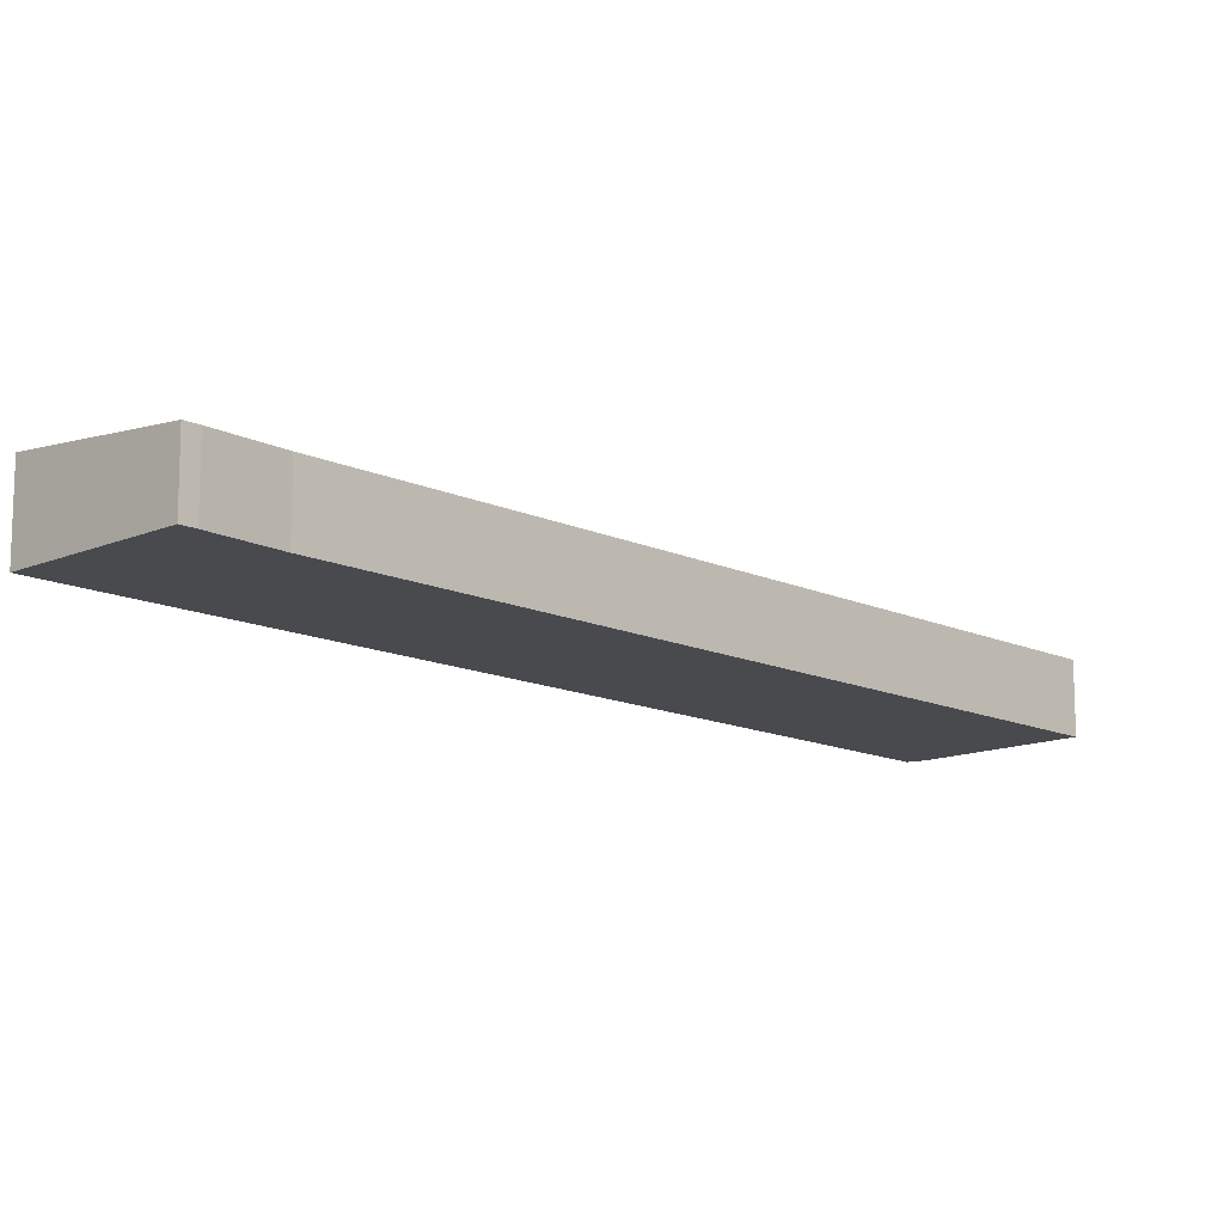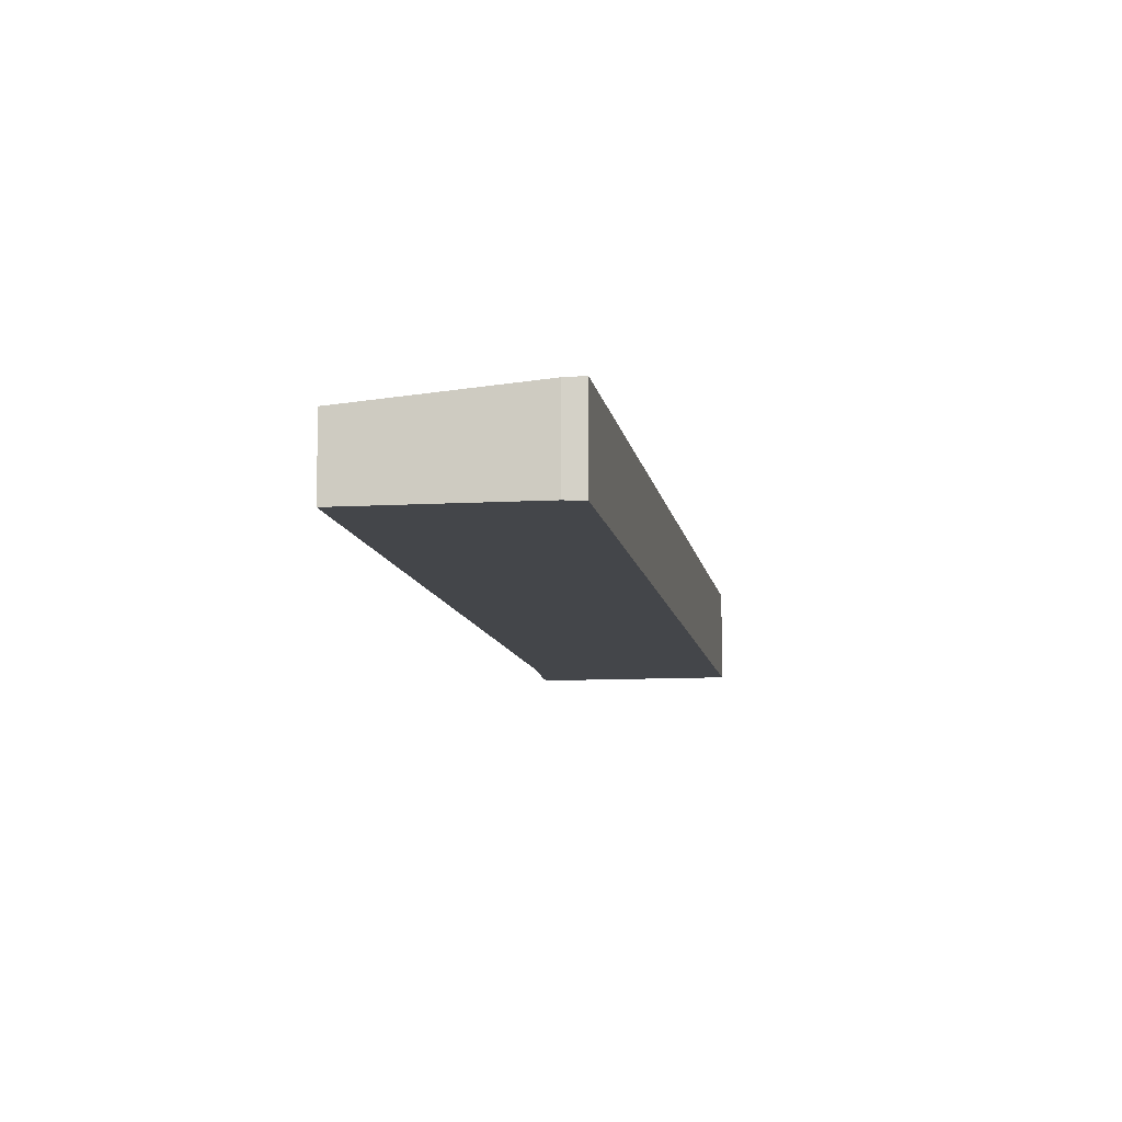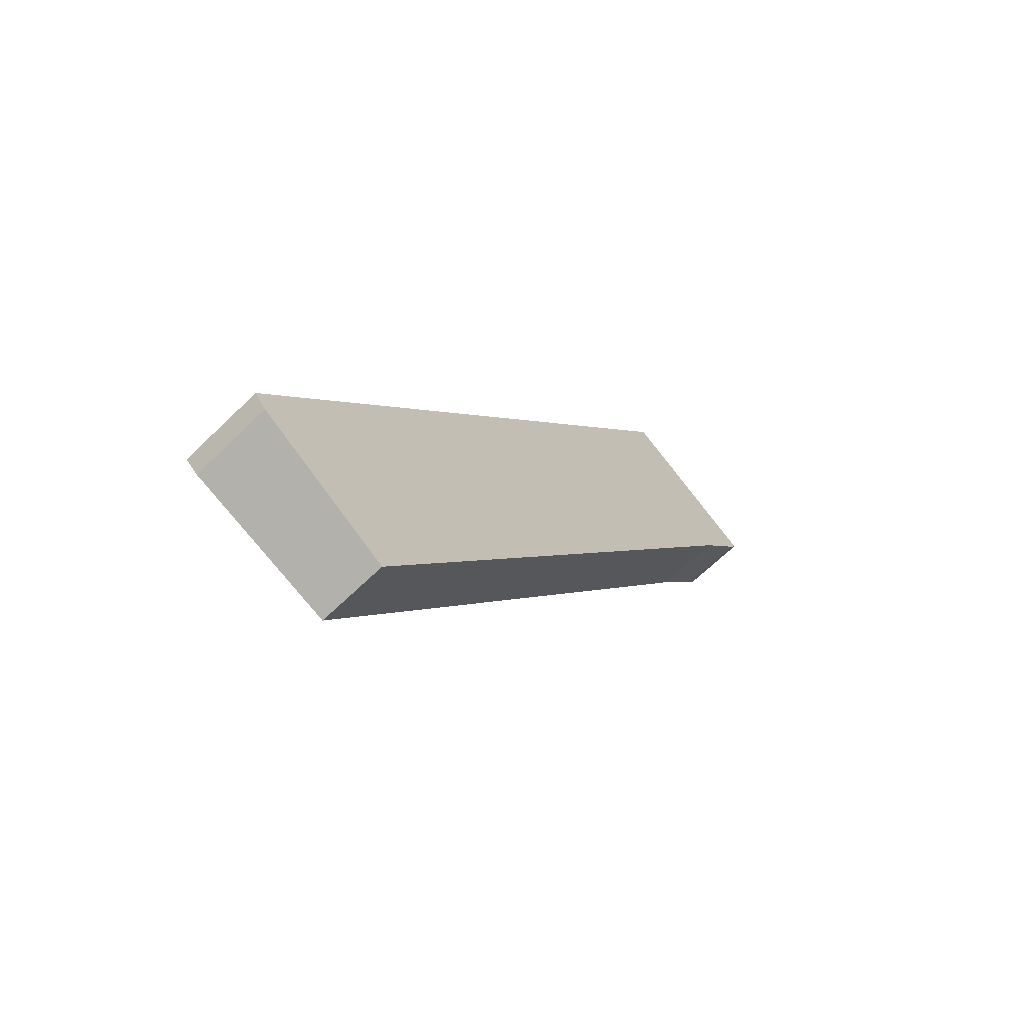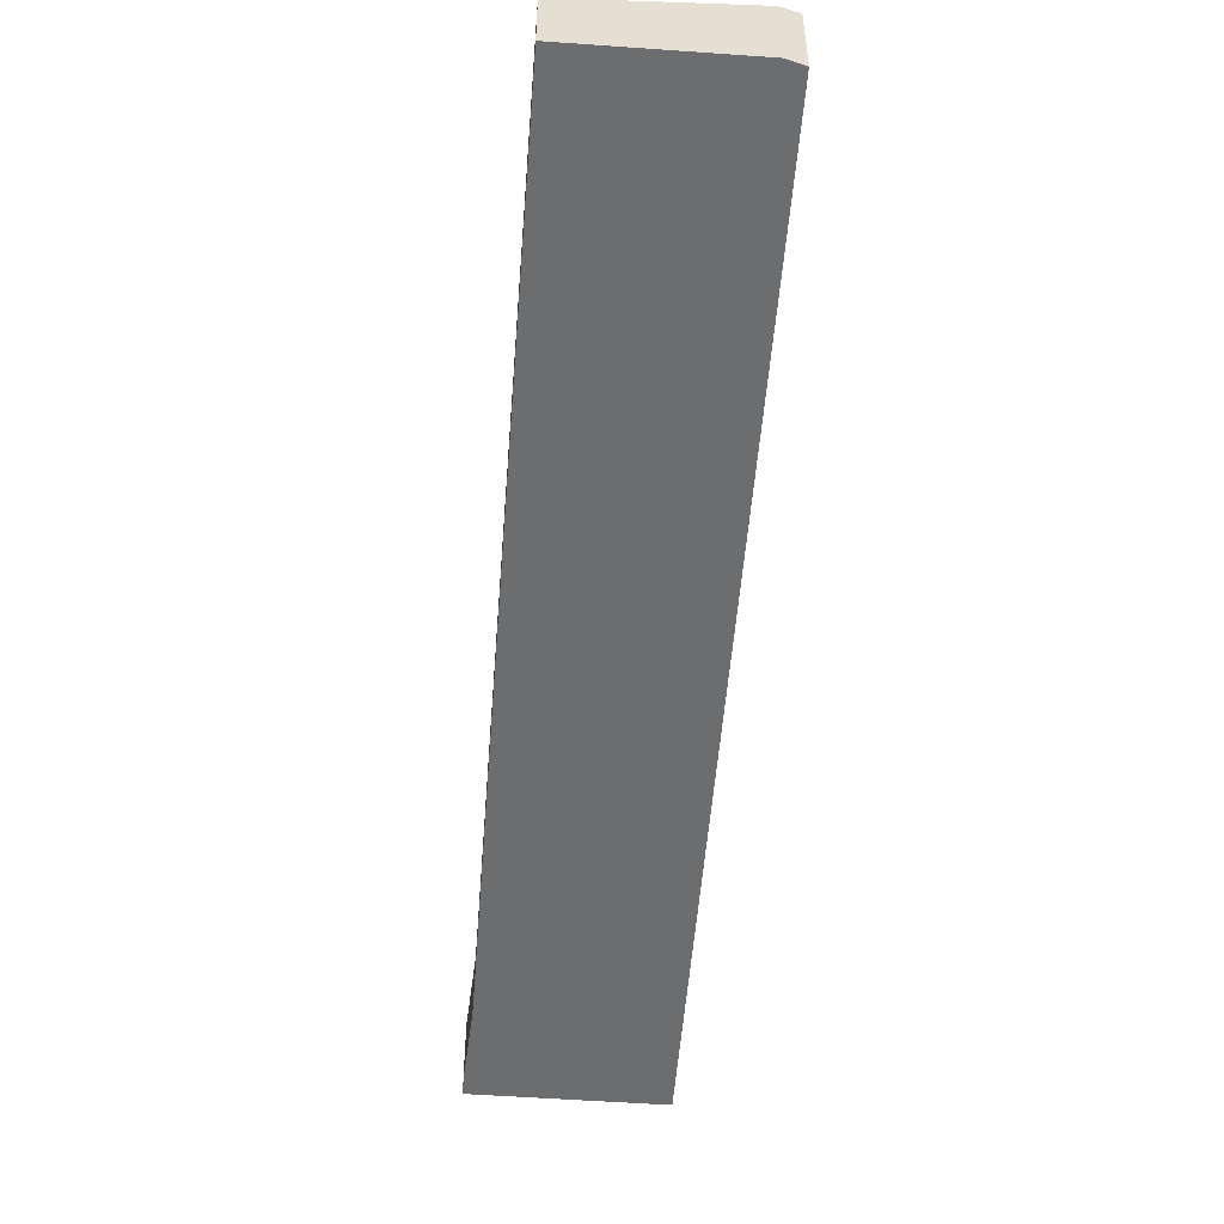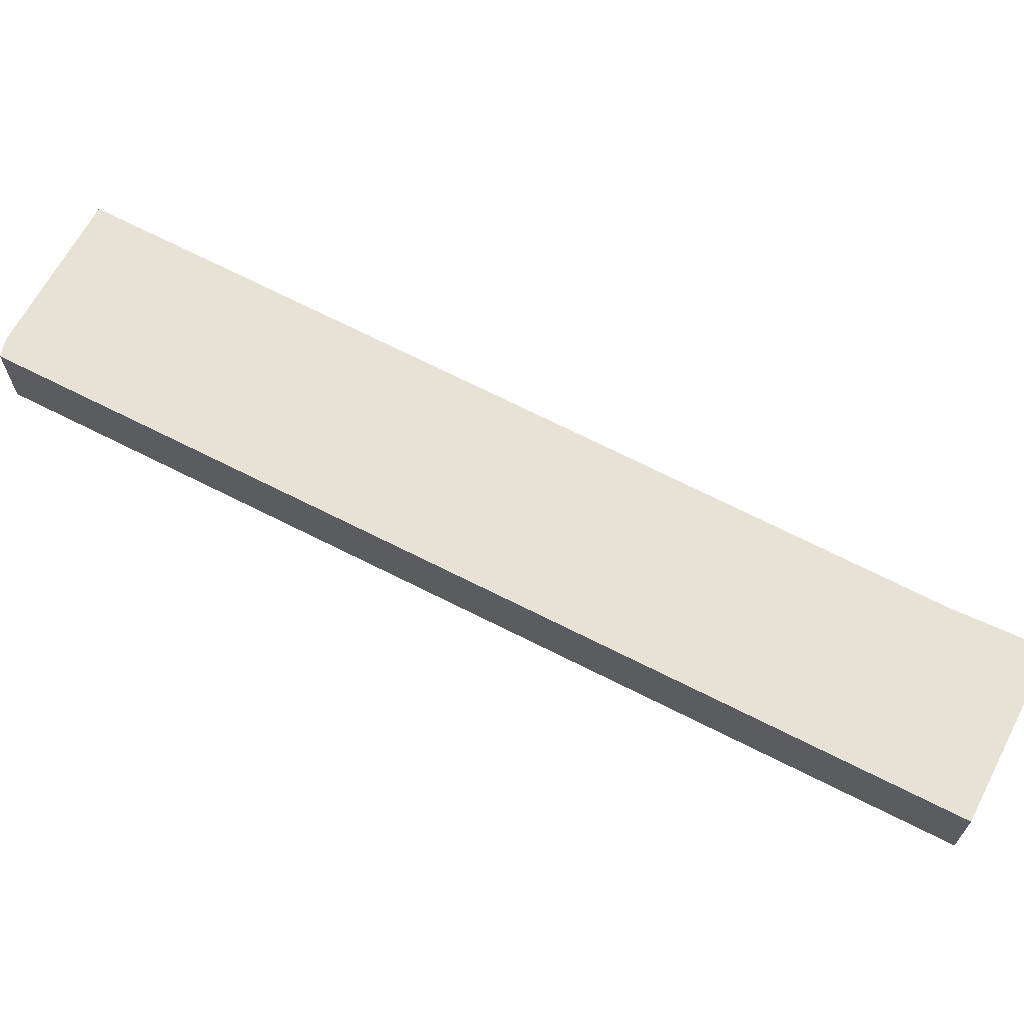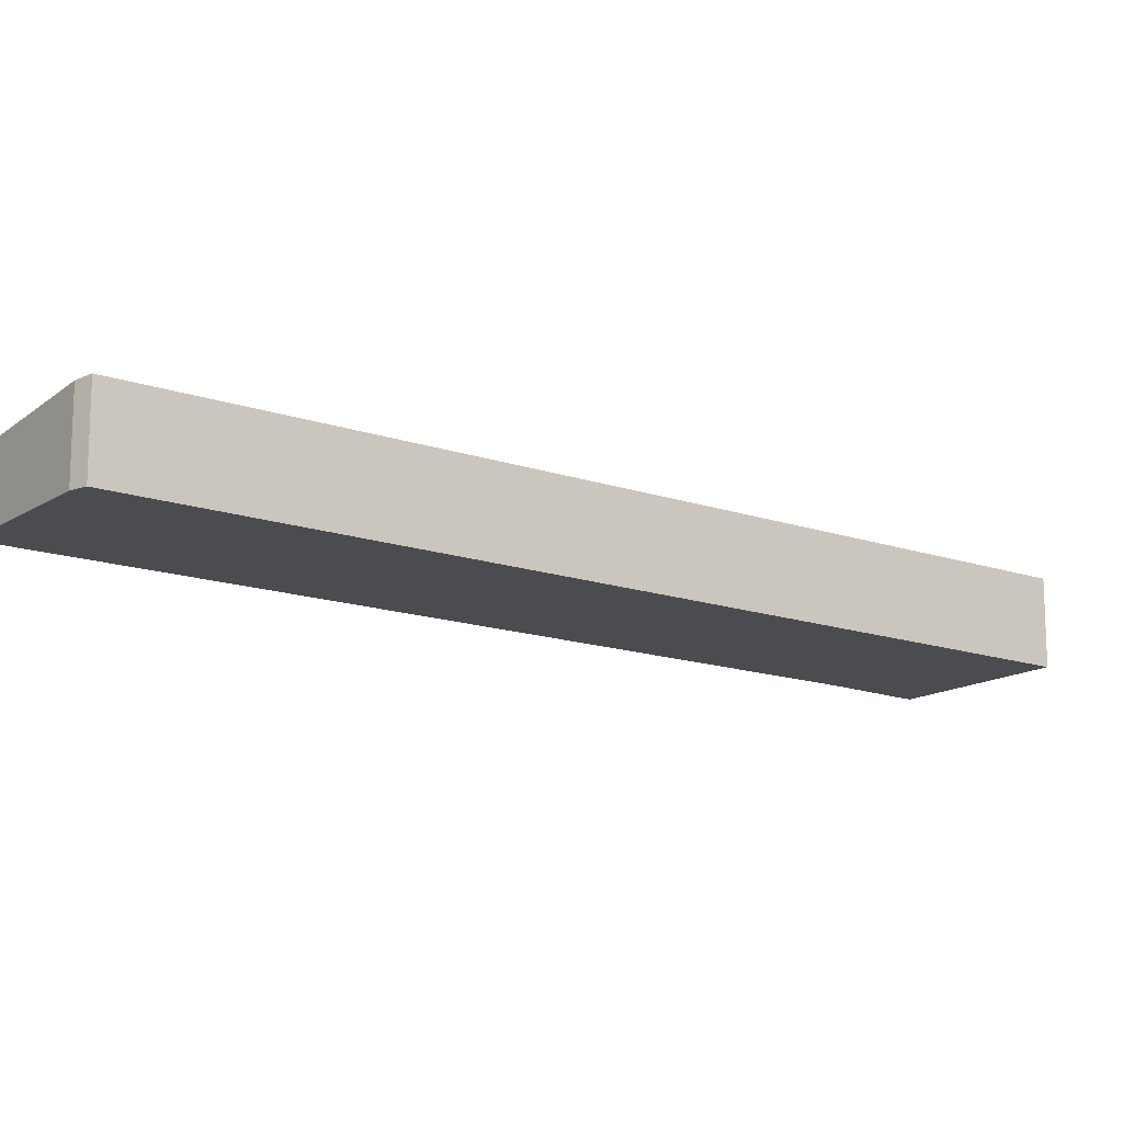
<metadata>
{"format":"obj","ext":"obj","renderer":"f3d","projection":"perspective","resolution":1024,"background":"white","views":[{"elev":-13.3,"azim":76.2,"up":"+Y"},{"elev":-9.4,"azim":-138.7,"up":"+Y"},{"elev":-65.3,"azim":-45.5,"up":"+Z"},{"elev":-53.9,"azim":-151.9,"up":"+Y"},{"elev":68.1,"azim":-30.3,"up":"+Y"},{"elev":-14.8,"azim":-94.2,"up":"+Y"}]}
</metadata>
<code>
v  0.546 3.677 -0.608
v  17.73 3.066 12.77
v  6.728 3.059 -4.536
v  0 3.743 2.292e-16
v  23.41 3.74 36.44
v  27.92 3.073 28.82
v  29.97 3.058 31.7
v  30.37 3.059 32.32
v  23.55 3.74 36.65
v  23.55 -2.244e-15 36.65
v  30.37 -1.979e-15 32.32
v  29.97 -1.941e-15 31.7
v  27.92 -1.764e-15 28.82
v  17.73 -7.822e-16 12.77
v  6.728 2.777e-16 -4.536
v  0.546 3.723e-17 -0.608
v  0 0 0
v  23.41 -2.231e-15 36.44
g defaultobject
f 1 2 3
f 2 1 4
f 2 4 5
f 2 5 6
f 6 5 7
f 7 5 8
f 8 5 9
f 10 8 9
f 8 10 11
f 11 7 8
f 7 11 12
f 7 13 6
f 13 7 12
f 13 2 6
f 2 13 14
f 2 14 3
f 3 14 15
f 3 16 1
f 16 3 15
f 1 17 4
f 17 1 16
f 17 5 4
f 5 17 18
f 5 18 9
f 9 18 10
f 15 17 16
f 17 15 14
f 17 14 18
f 18 14 13
f 18 13 12
f 18 12 11
f 18 11 10

</code>
